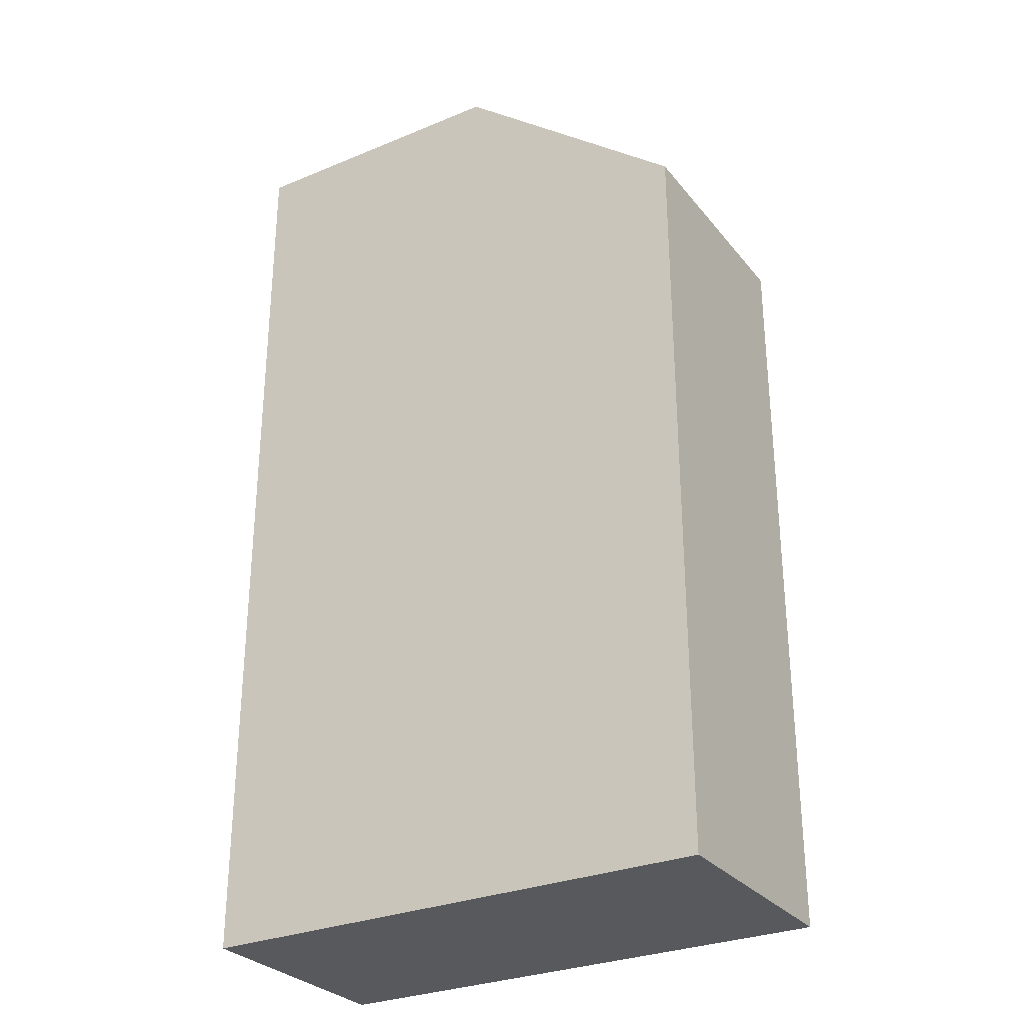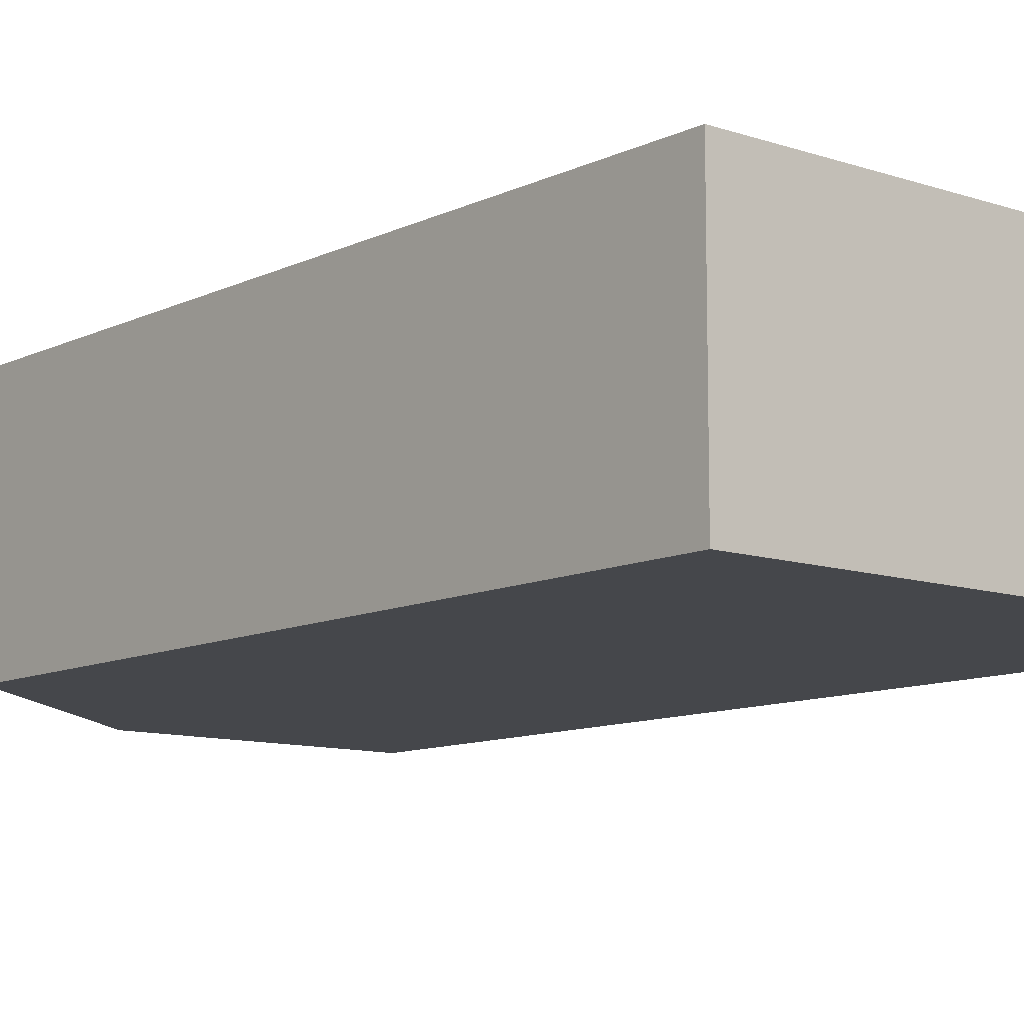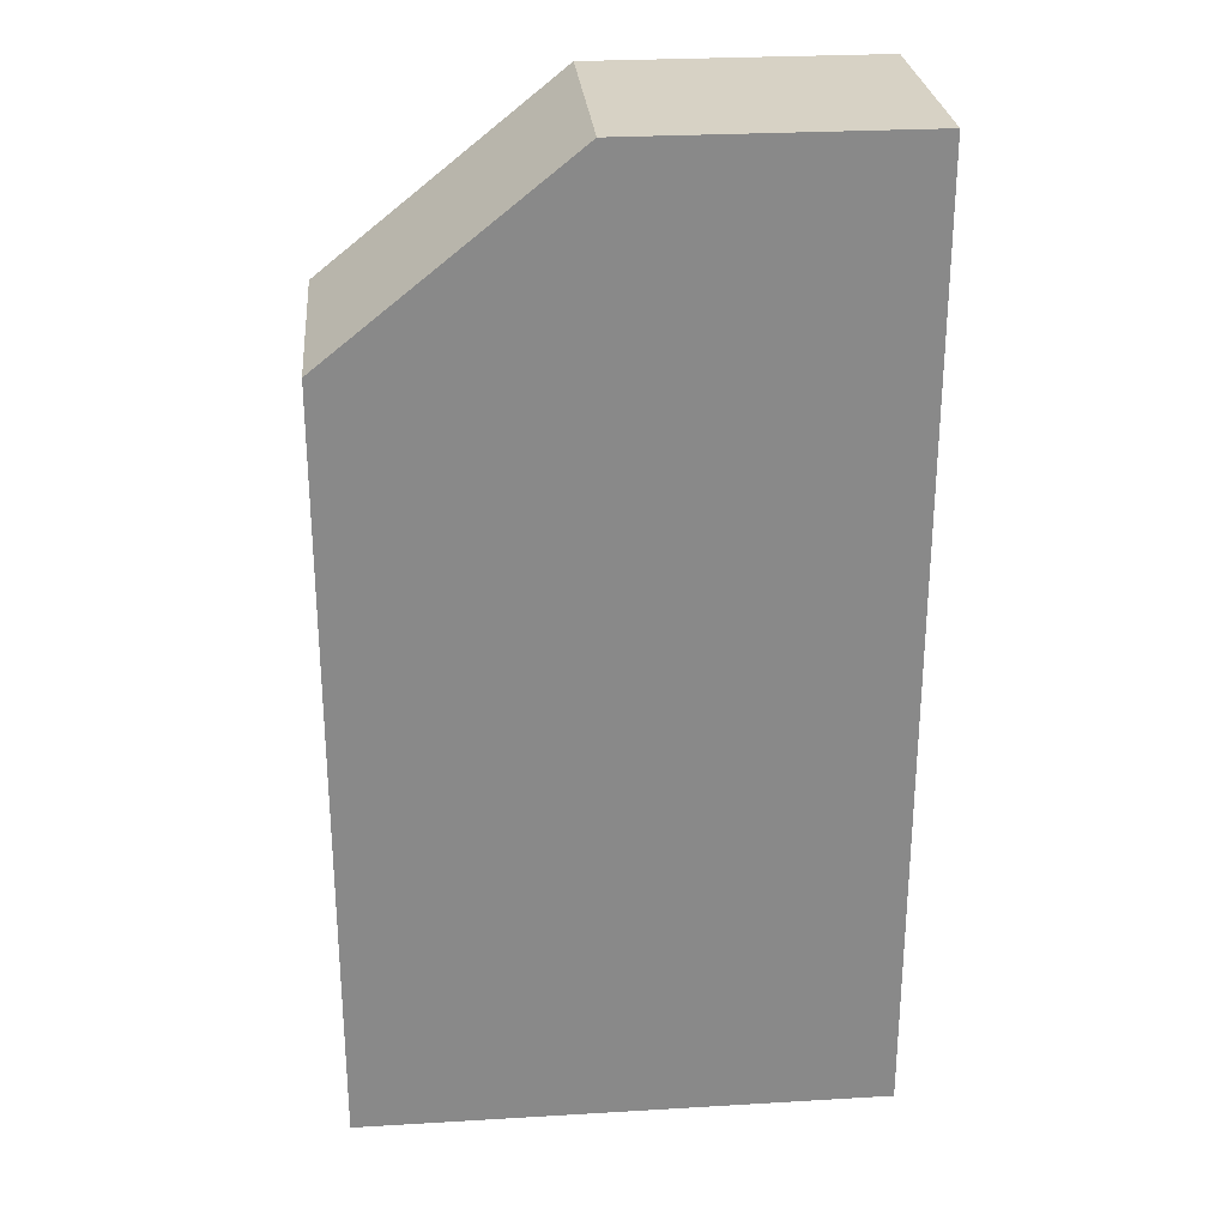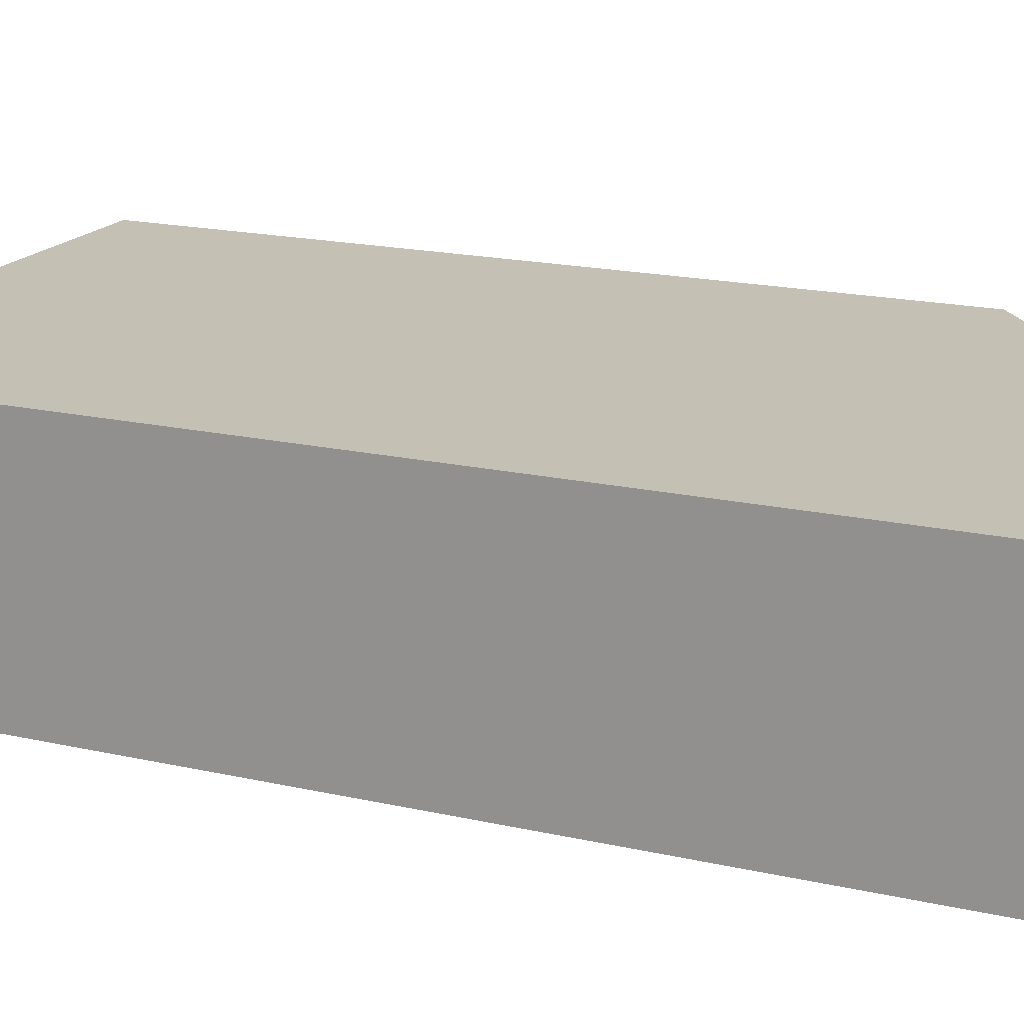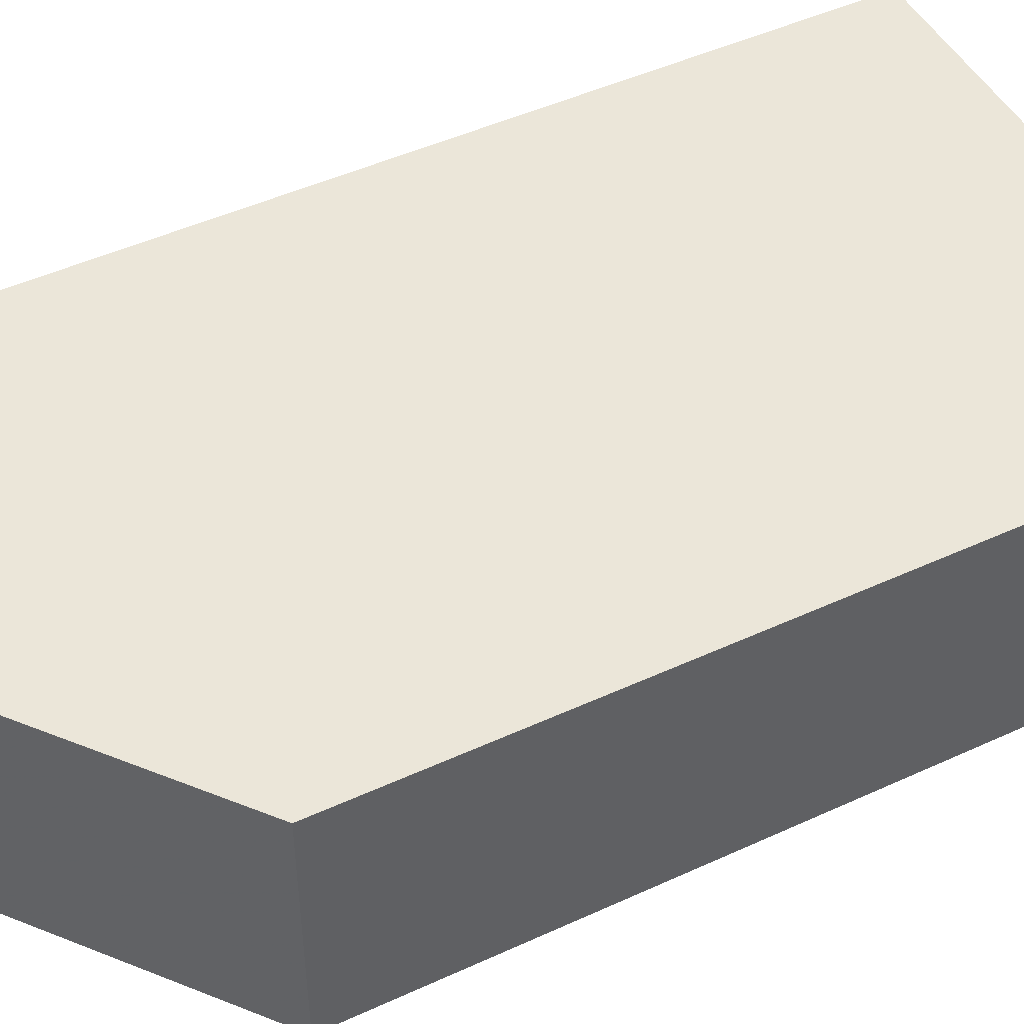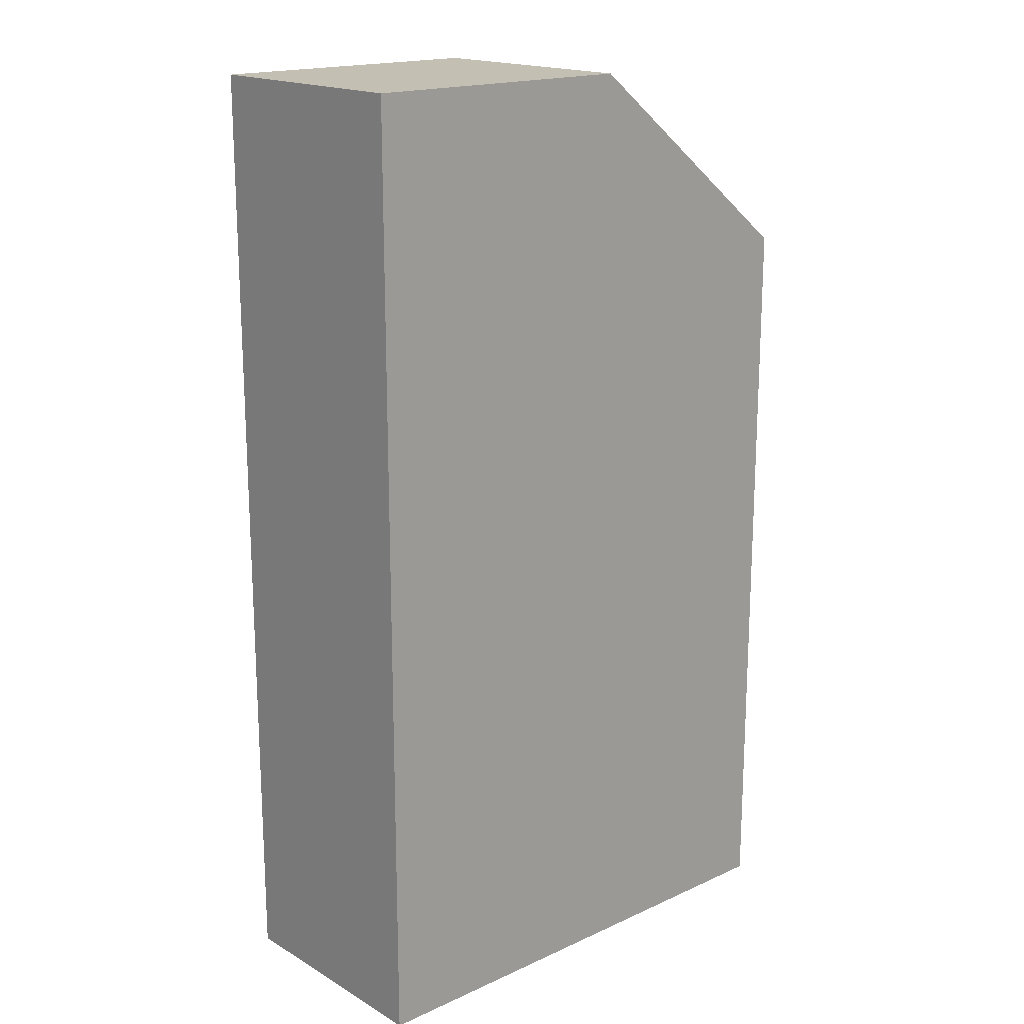
<metadata>
{"format":"obj","ext":"obj","renderer":"f3d","projection":"perspective","resolution":1024,"background":"white","views":[{"elev":-29.5,"azim":-148.7,"up":"+Y"},{"elev":-10.5,"azim":-40.1,"up":"+Z"},{"elev":27.2,"azim":-5.2,"up":"+Y"},{"elev":18.0,"azim":114.0,"up":"+Z"},{"elev":47.8,"azim":-117.3,"up":"+Z"},{"elev":17.8,"azim":138.4,"up":"+Y"}]}
</metadata>
<code>
v 0 0 50
v 0 0 0
v 110 0 0
v 110 0 50
v 110 200 50
v 110 200 0
v 50 200 0
v 50 200 50
v 0 160 50
v 0 160 0
f 1 2 4
f 3 4 2
f 1 9 10
f 10 2 1
f 10 3 2
f 10 6 3
f 7 6 10
f 5 4 3
f 3 6 5
f 1 4 9
f 4 5 9
f 9 5 8
f 10 9 8
f 8 7 10
f 8 5 7
f 5 6 7

</code>
